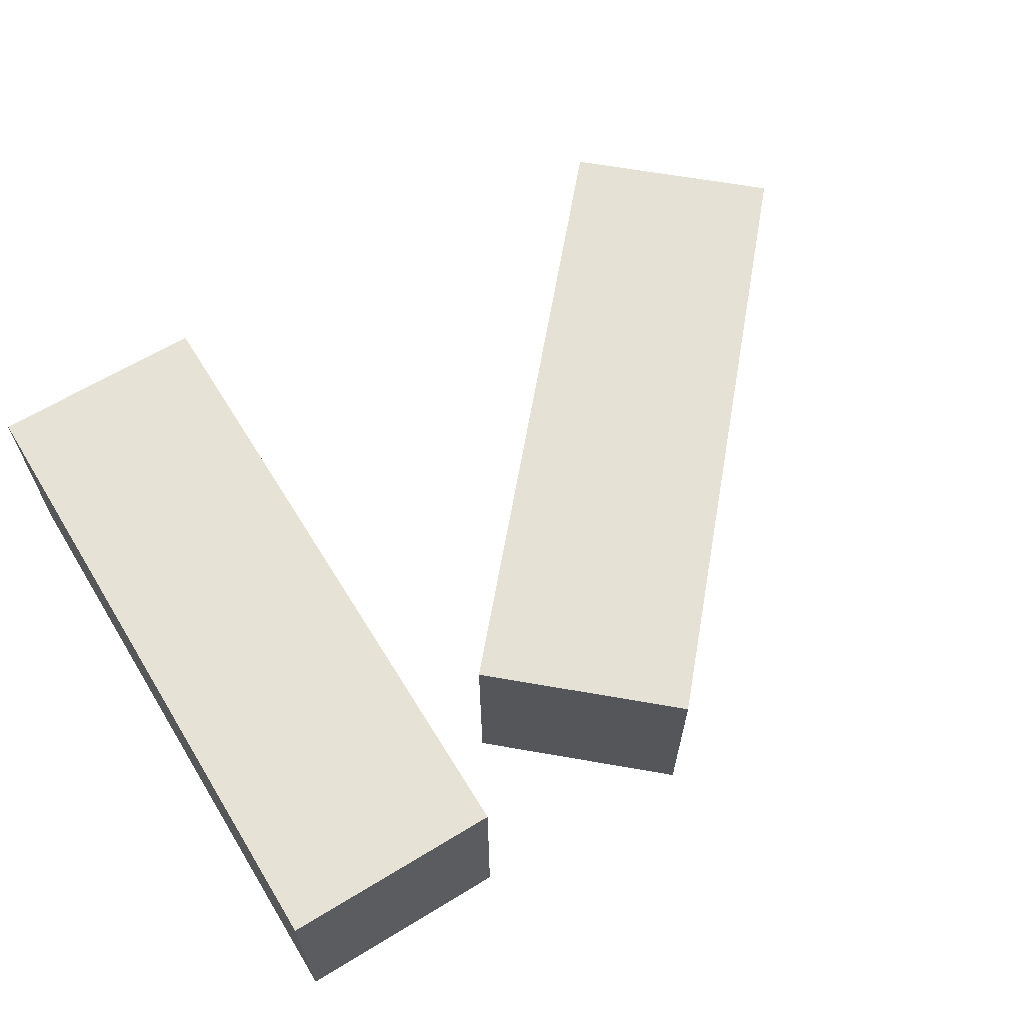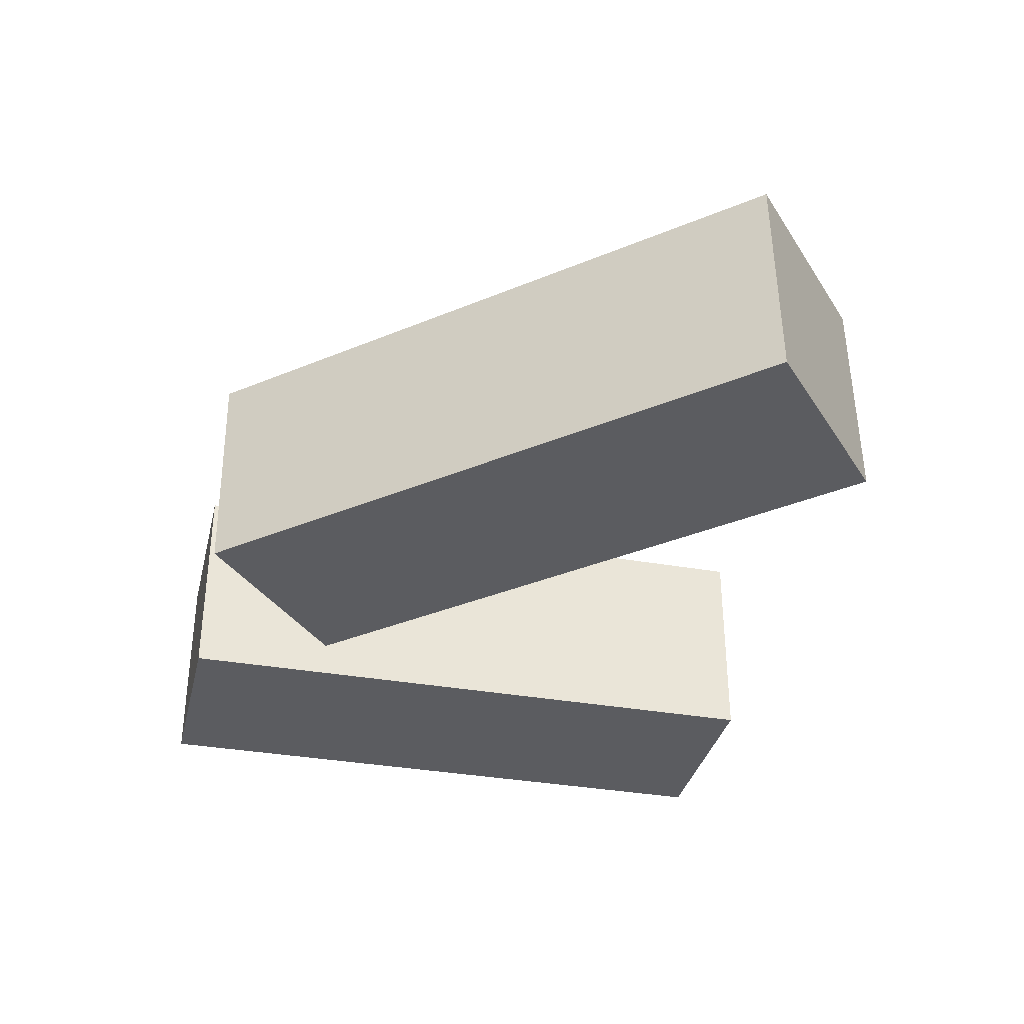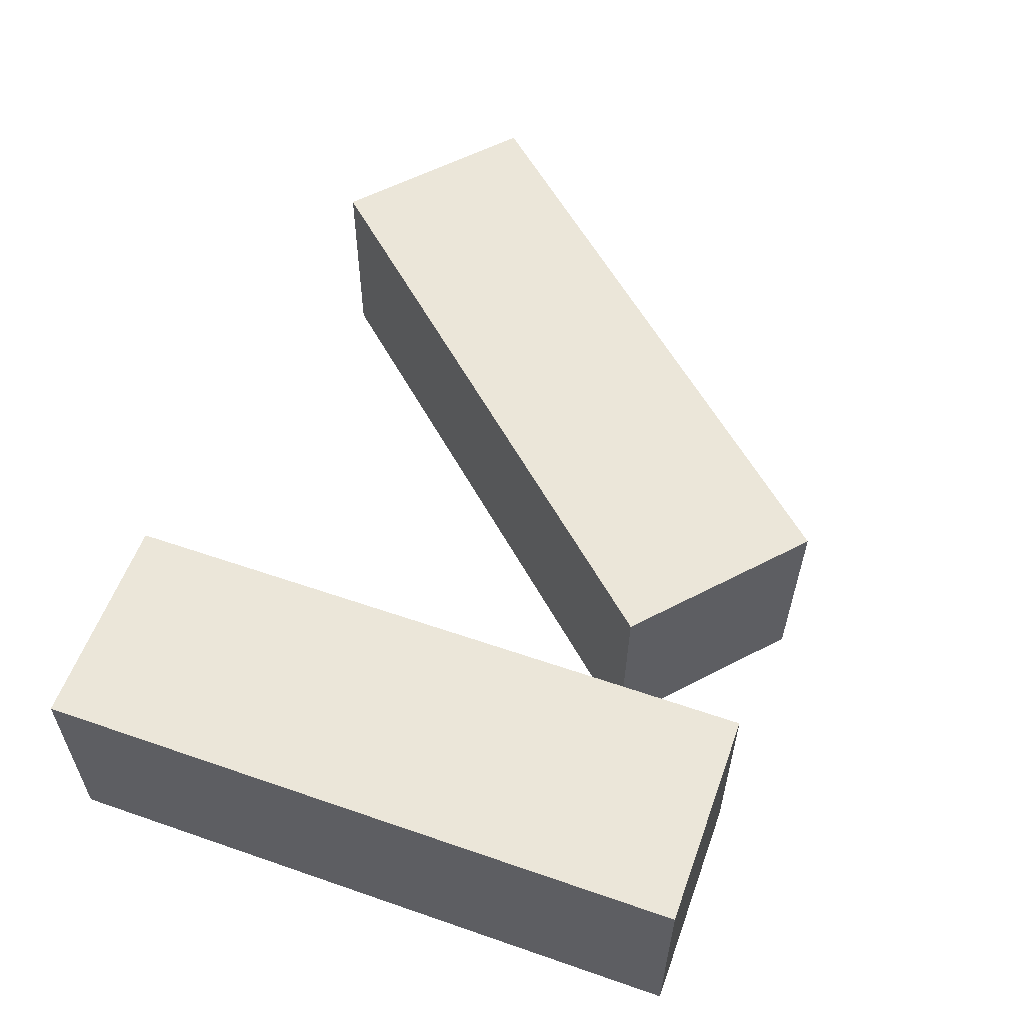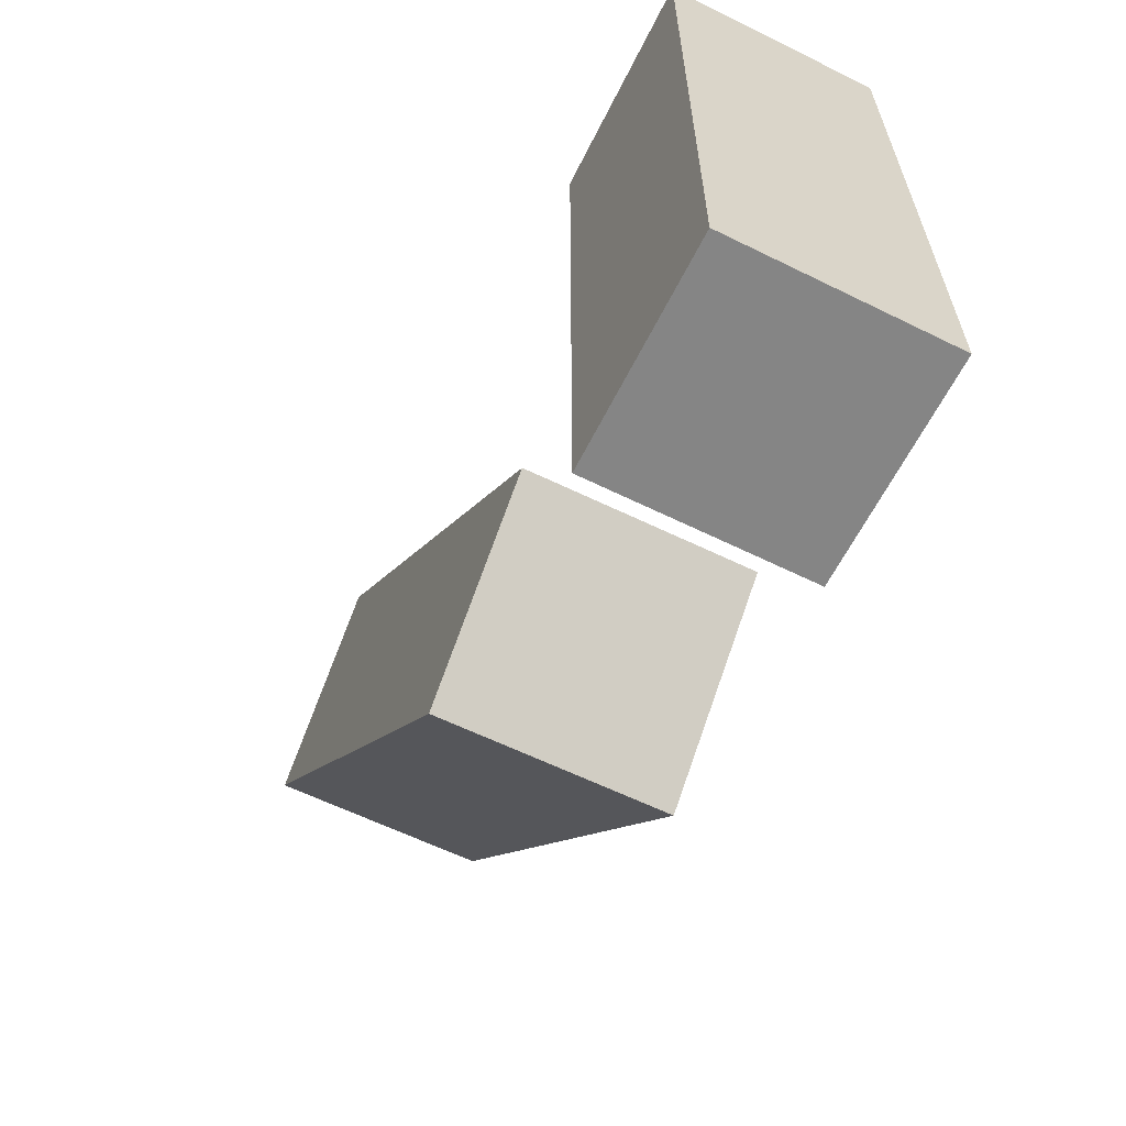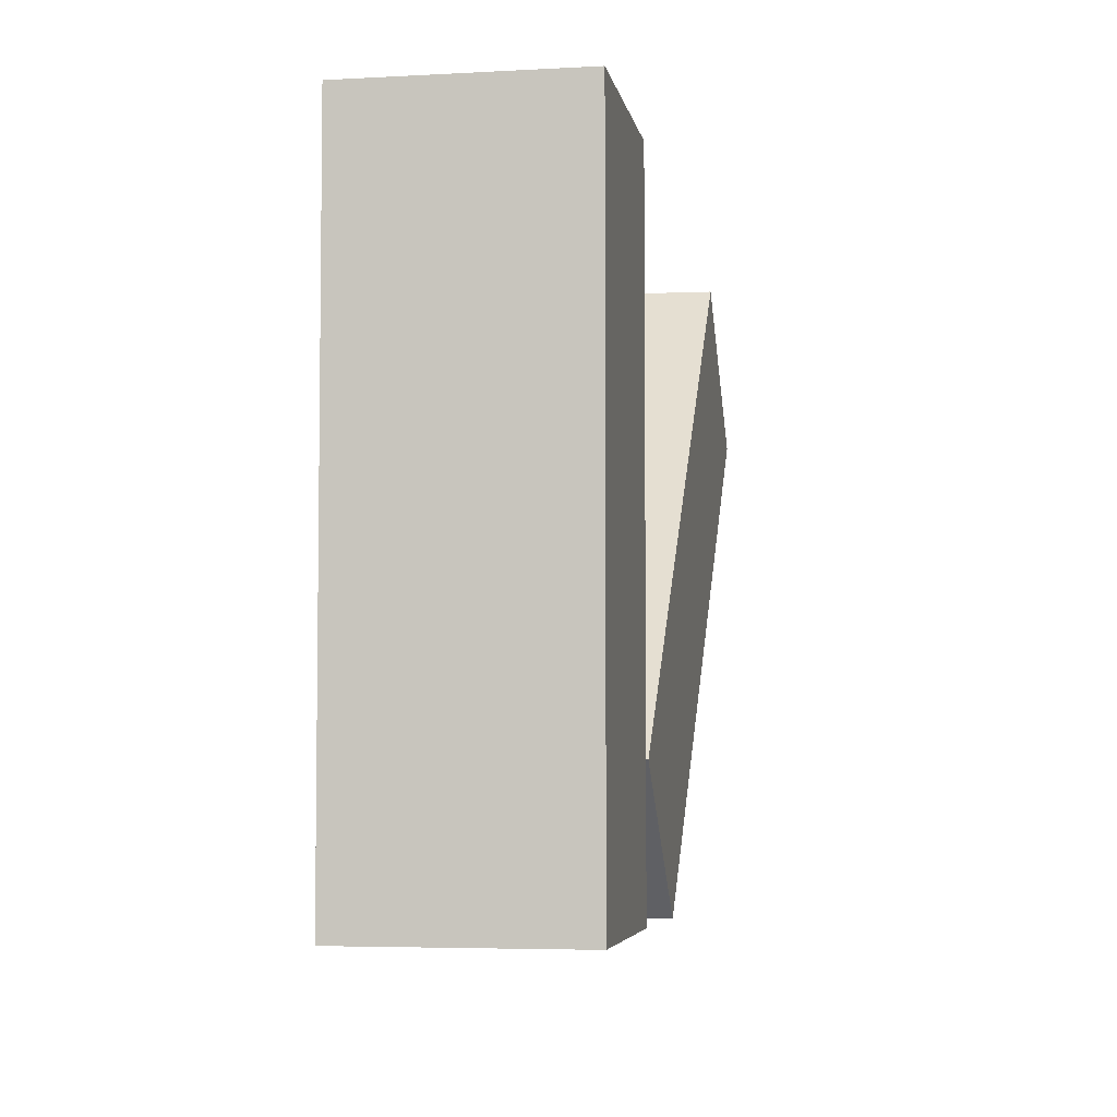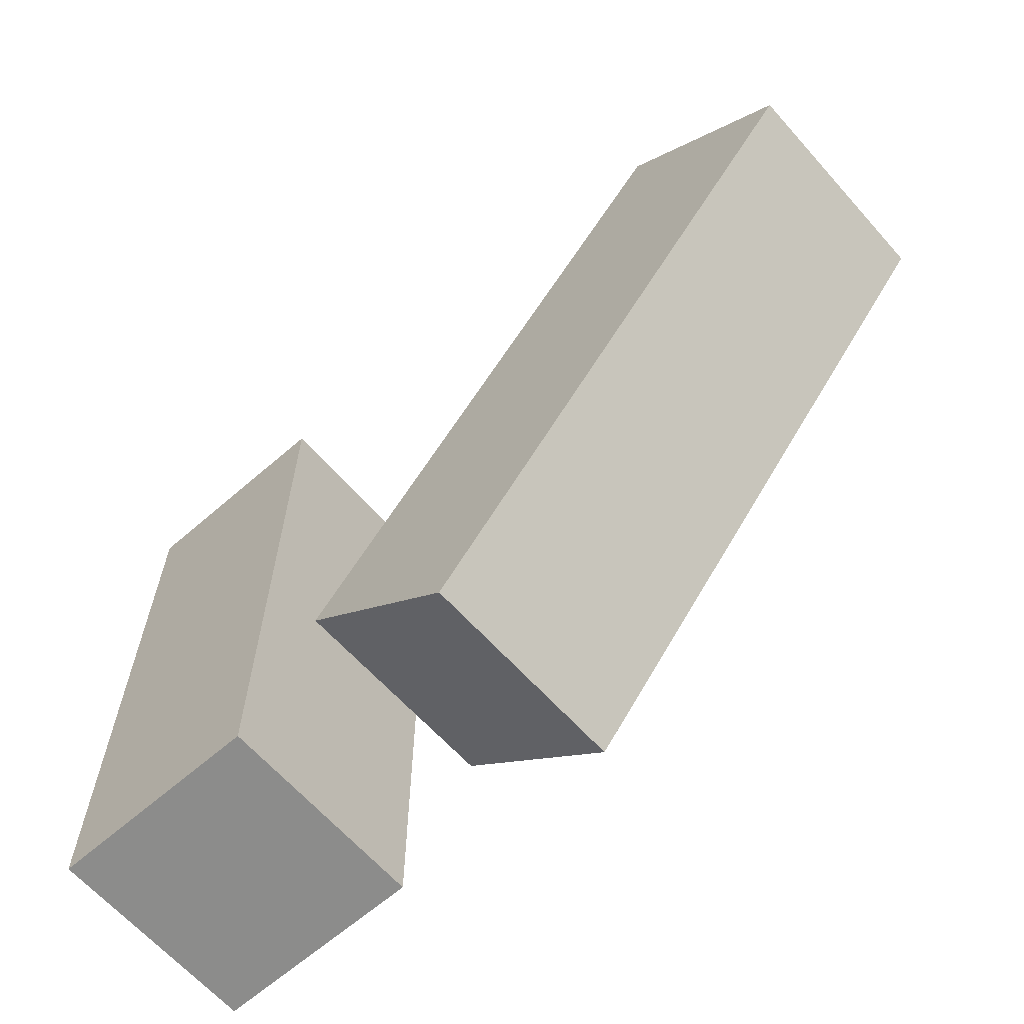
<metadata>
{"format":"obj","ext":"obj","renderer":"f3d","projection":"perspective","resolution":1024,"background":"white","views":[{"elev":63.6,"azim":-31.6,"up":"+Z"},{"elev":-34.8,"azim":76.7,"up":"+Z"},{"elev":57.2,"azim":-70.2,"up":"+Z"},{"elev":-61.7,"azim":-116.6,"up":"+Y"},{"elev":-4.8,"azim":-80.2,"up":"+Y"},{"elev":-64.1,"azim":41.2,"up":"+Y"}]}
</metadata>
<code>
g Arms_Mesh001
v -0.25 -0.625 -0.125
v 0 -0.625 -0.125
v 0 0.125 -0.125
v -0.25 0.125 -0.125
v -0.25 -0.625 0.125
v -0.25 0.125 0.125
v 0 0.125 0.125
v 0 -0.625 0.125
v -0.25 -0.625 -0.125
v -0.25 -0.625 0.125
v 0 -0.625 0.125
v 0 -0.625 -0.125
v 0 -0.625 -0.125
v 0 -0.625 0.125
v 0 0.125 0.125
v 0 0.125 -0.125
v 0 0.125 -0.125
v 0 0.125 0.125
v -0.25 0.125 0.125
v -0.25 0.125 -0.125
v -0.25 0.125 -0.125
v -0.25 0.125 0.125
v -0.25 -0.625 0.125
v -0.25 -0.625 -0.125
v 0.2699 -0.6343 0.1163
v 0.08322 -0.468 0.1162
v 0.5819 0.09208 0.1268
v 0.7686 -0.07416 0.1269
v 0.2724 -0.6317 -0.1337
v 0.7711 -0.07161 -0.1231
v 0.5843 0.09463 -0.1232
v 0.08567 -0.4655 -0.1338
v 0.2699 -0.6343 0.1163
v 0.2724 -0.6317 -0.1337
v 0.08567 -0.4655 -0.1338
v 0.08322 -0.468 0.1162
v 0.08322 -0.468 0.1162
v 0.08567 -0.4655 -0.1338
v 0.5843 0.09463 -0.1232
v 0.5819 0.09208 0.1268
v 0.5819 0.09208 0.1268
v 0.5843 0.09463 -0.1232
v 0.7711 -0.07161 -0.1231
v 0.7686 -0.07416 0.1269
v 0.7686 -0.07416 0.1269
v 0.7711 -0.07161 -0.1231
v 0.2724 -0.6317 -0.1337
v 0.2699 -0.6343 0.1163
g Arms_Mesh001_0
f -46 -47 -48
f -45 -46 -48
f -42 -43 -44
f -41 -42 -44
f -38 -39 -40
f -37 -38 -40
f -34 -35 -36
f -33 -34 -36
f -30 -31 -32
f -29 -30 -32
f -26 -27 -28
f -25 -26 -28
f -22 -23 -24
f -21 -22 -24
f -18 -19 -20
f -17 -18 -20
f -14 -15 -16
f -13 -14 -16
f -10 -11 -12
f -9 -10 -12
f -6 -7 -8
f -5 -6 -8
f -2 -3 -4
f -1 -2 -4

</code>
